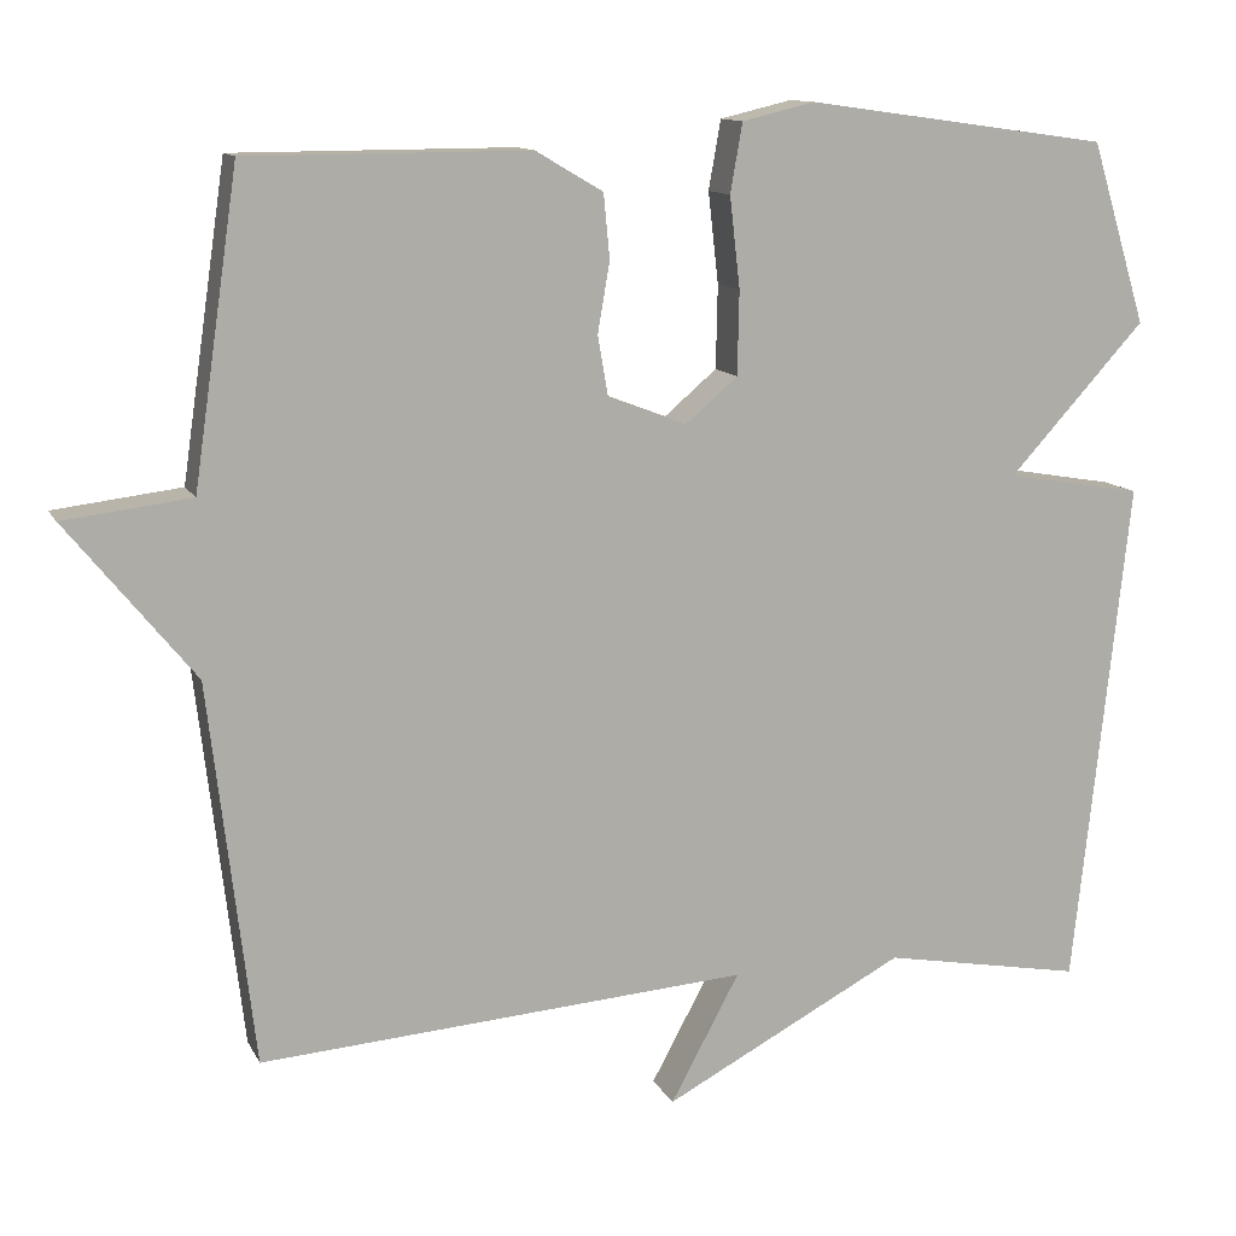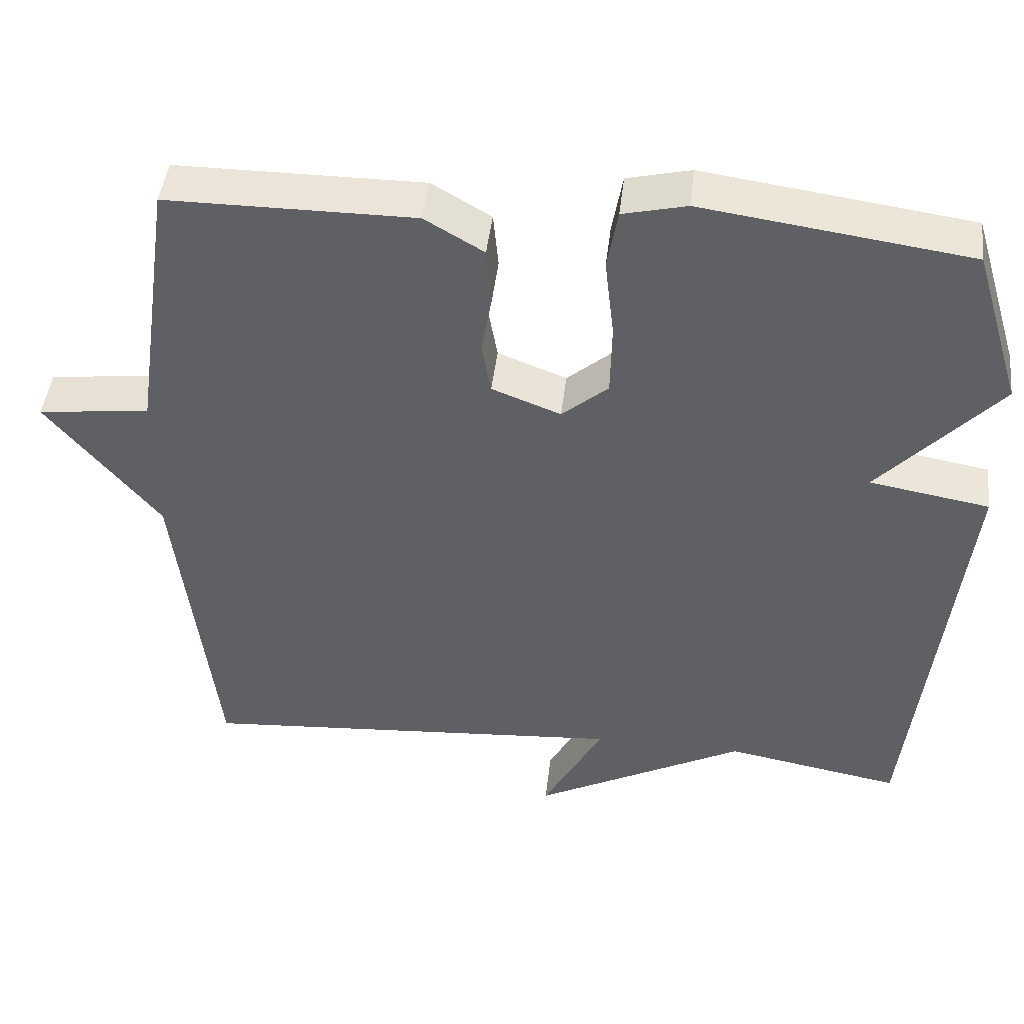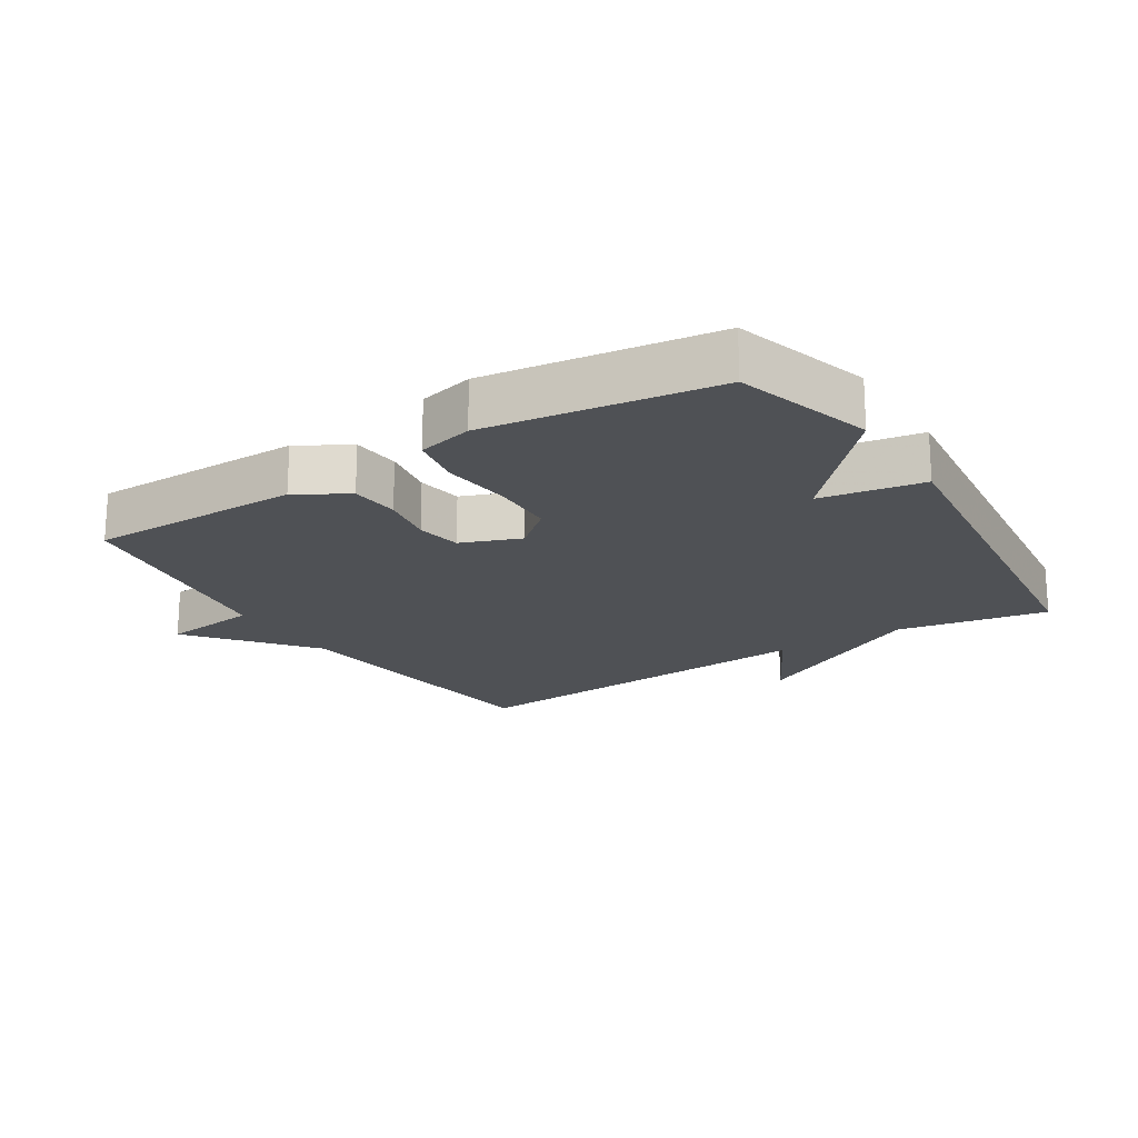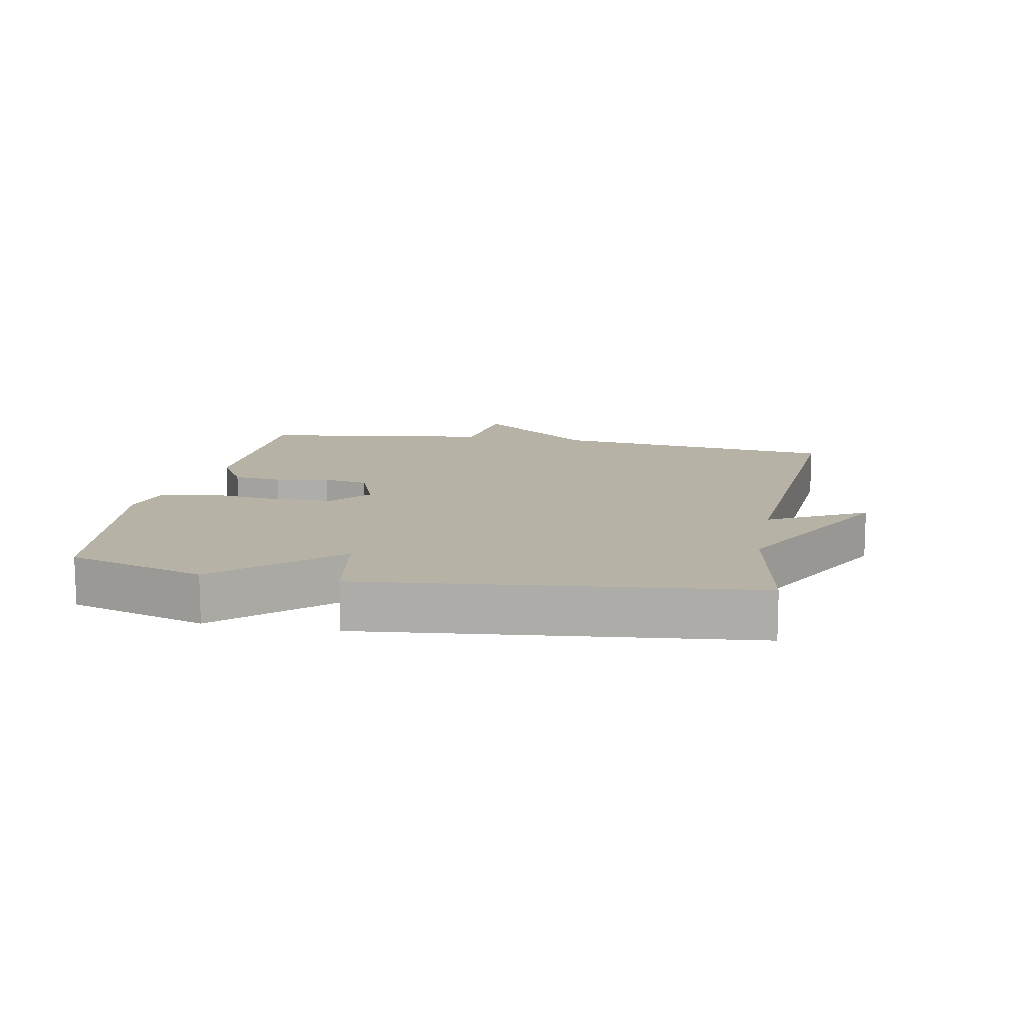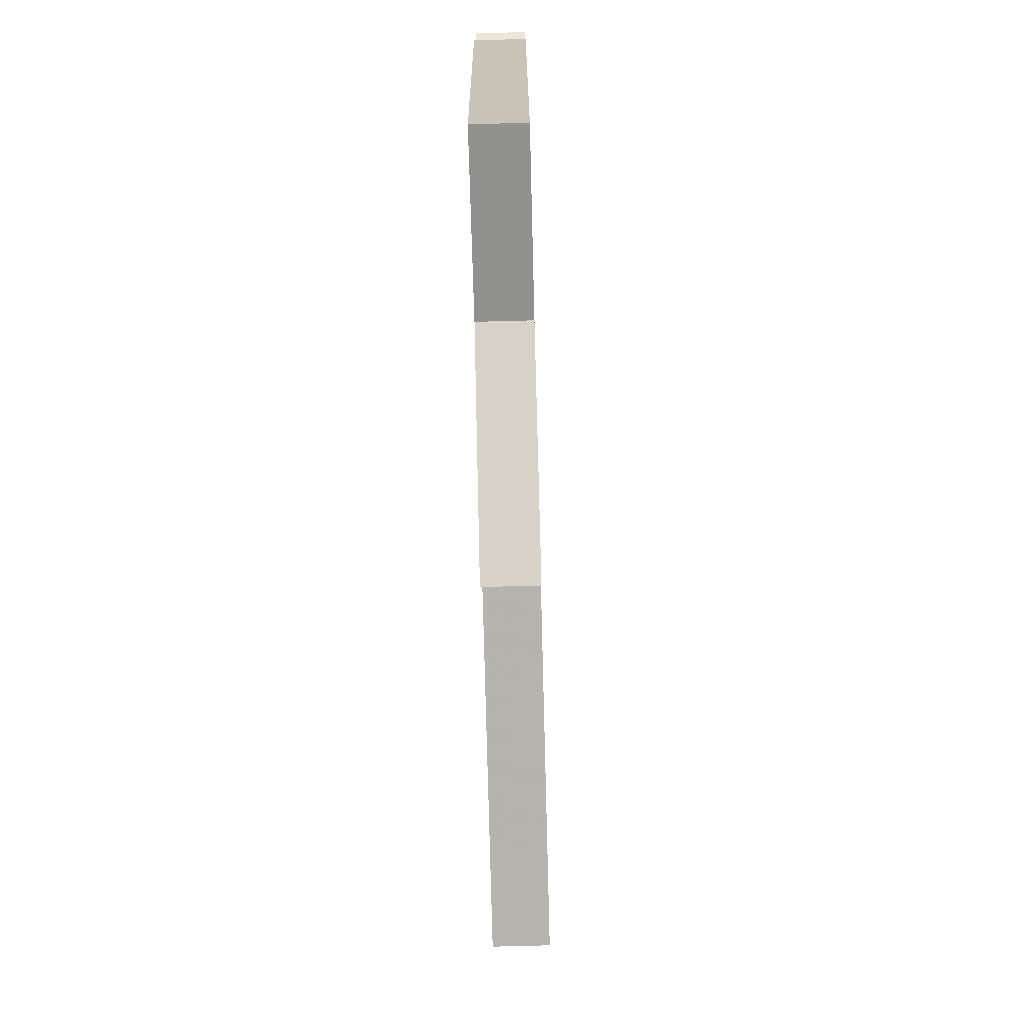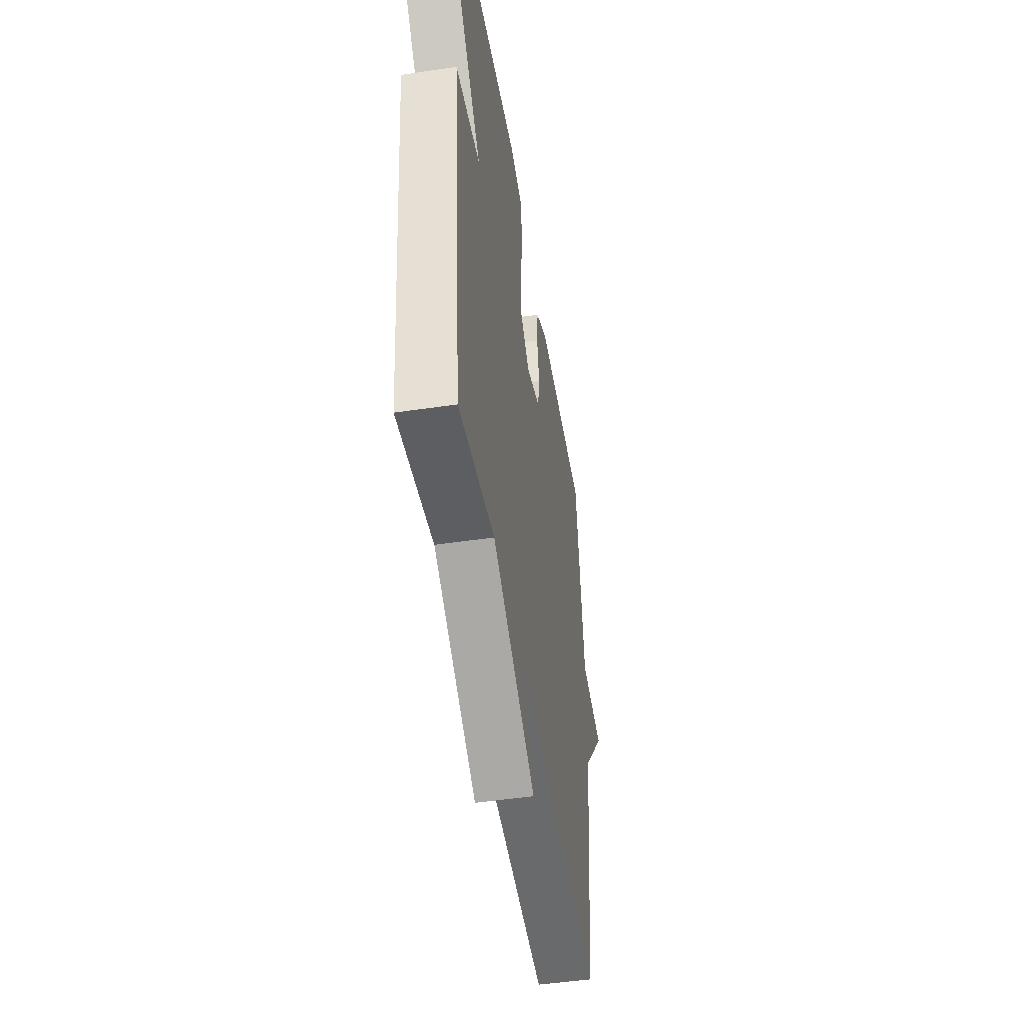
<metadata>
{"format":"obj","ext":"obj","renderer":"f3d","projection":"perspective","resolution":1024,"background":"white","views":[{"elev":12.0,"azim":-18.2,"up":"+Z"},{"elev":45.4,"azim":6.6,"up":"+Z"},{"elev":-19.6,"azim":32.2,"up":"+Y"},{"elev":12.4,"azim":100.8,"up":"+Y"},{"elev":-76.1,"azim":91.5,"up":"+Z"},{"elev":-48.8,"azim":99.4,"up":"+Z"}]}
</metadata>
<code>
v 0.5 0.07 0.5
v 0.564 0.07 0.29
v 0.406 0.07 0.117
v 0.564 0.07 0.09
v 0.5 0.07 -0.5
v 0.268 0.07 -0.458
v -0.012 0.07 -0.606
v 0.068 0.07 -0.458
v -0.5 0.07 -0.5
v -0.552 0.07 -0.058
v -0.7 0.07 0.124
v -0.552 0.07 0.142
v -0.5 0.07 0.5
v -0.174 0.07 0.501
v -0.096 0.07 0.455
v -0.089 0.07 0.381
v -0.103 0.07 0.299
v -0.091 0.07 0.23
v 0 0.07 0.195
v 0.061 0.07 0.247
v 0.063 0.07 0.344
v 0.051 0.07 0.449
v 0.065 0.07 0.529
v 0.149 0.07 0.549
v 0.5 0 0.5
v 0.564 0 0.29
v 0.406 0 0.117
v 0.564 0 0.09
v 0.5 0 -0.5
v 0.268 0 -0.458
v -0.012 0 -0.606
v 0.068 0 -0.458
v -0.5 0 -0.5
v -0.552 0 -0.058
v -0.7 0 0.124
v -0.552 0 0.142
v -0.5 0 0.5
v -0.174 0 0.501
v -0.096 0 0.455
v -0.089 0 0.381
v -0.103 0 0.299
v -0.091 0 0.23
v 0 0 0.195
v 0.061 0 0.247
v 0.063 0 0.344
v 0.051 0 0.449
v 0.065 0 0.529
v 0.149 0 0.549
f 1 2 3
f 24 1 3
f 23 24 3
f 22 23 3
f 21 22 3
f 20 21 3
f 19 20 3
f 15 16 17
f 14 15 17
f 13 14 17
f 12 13 17
f 12 17 18
f 10 11 12
f 12 18 19
f 10 12 19
f 9 10 19
f 8 9 19
f 6 7 8
f 3 4 5 6
f 3 6 8 19
f 27 26 25
f 27 25 48
f 27 48 47
f 27 47 46
f 27 46 45
f 27 45 44
f 27 44 43
f 41 40 39
f 41 39 38
f 41 38 37
f 41 37 36
f 42 41 36
f 36 35 34
f 43 42 36
f 43 36 34
f 43 34 33
f 43 33 32
f 32 31 30
f 30 29 28 27
f 43 32 30 27
f 1 25 26 2
f 2 26 27 3
f 3 27 28 4
f 4 28 29 5
f 5 29 30 6
f 6 30 31 7
f 7 31 32 8
f 8 32 33 9
f 9 33 34 10
f 10 34 35 11
f 11 35 36 12
f 12 36 37 13
f 13 37 38 14
f 14 38 39 15
f 15 39 40 16
f 16 40 41 17
f 17 41 42 18
f 18 42 43 19
f 19 43 44 20
f 20 44 45 21
f 21 45 46 22
f 22 46 47 23
f 23 47 48 24
f 24 48 25 1

</code>
